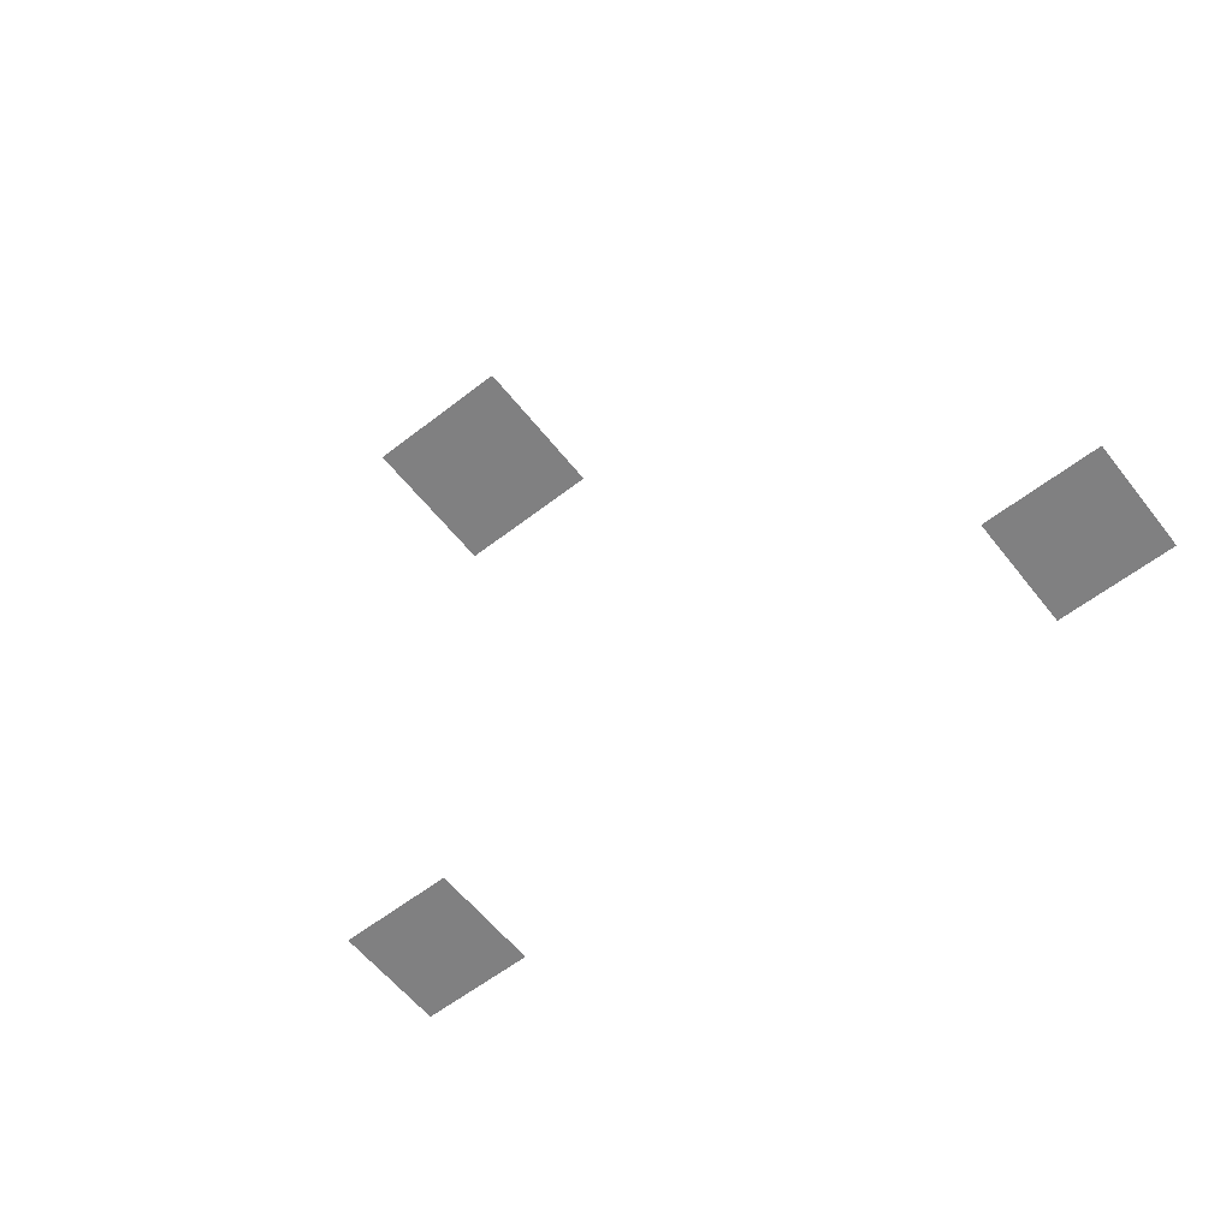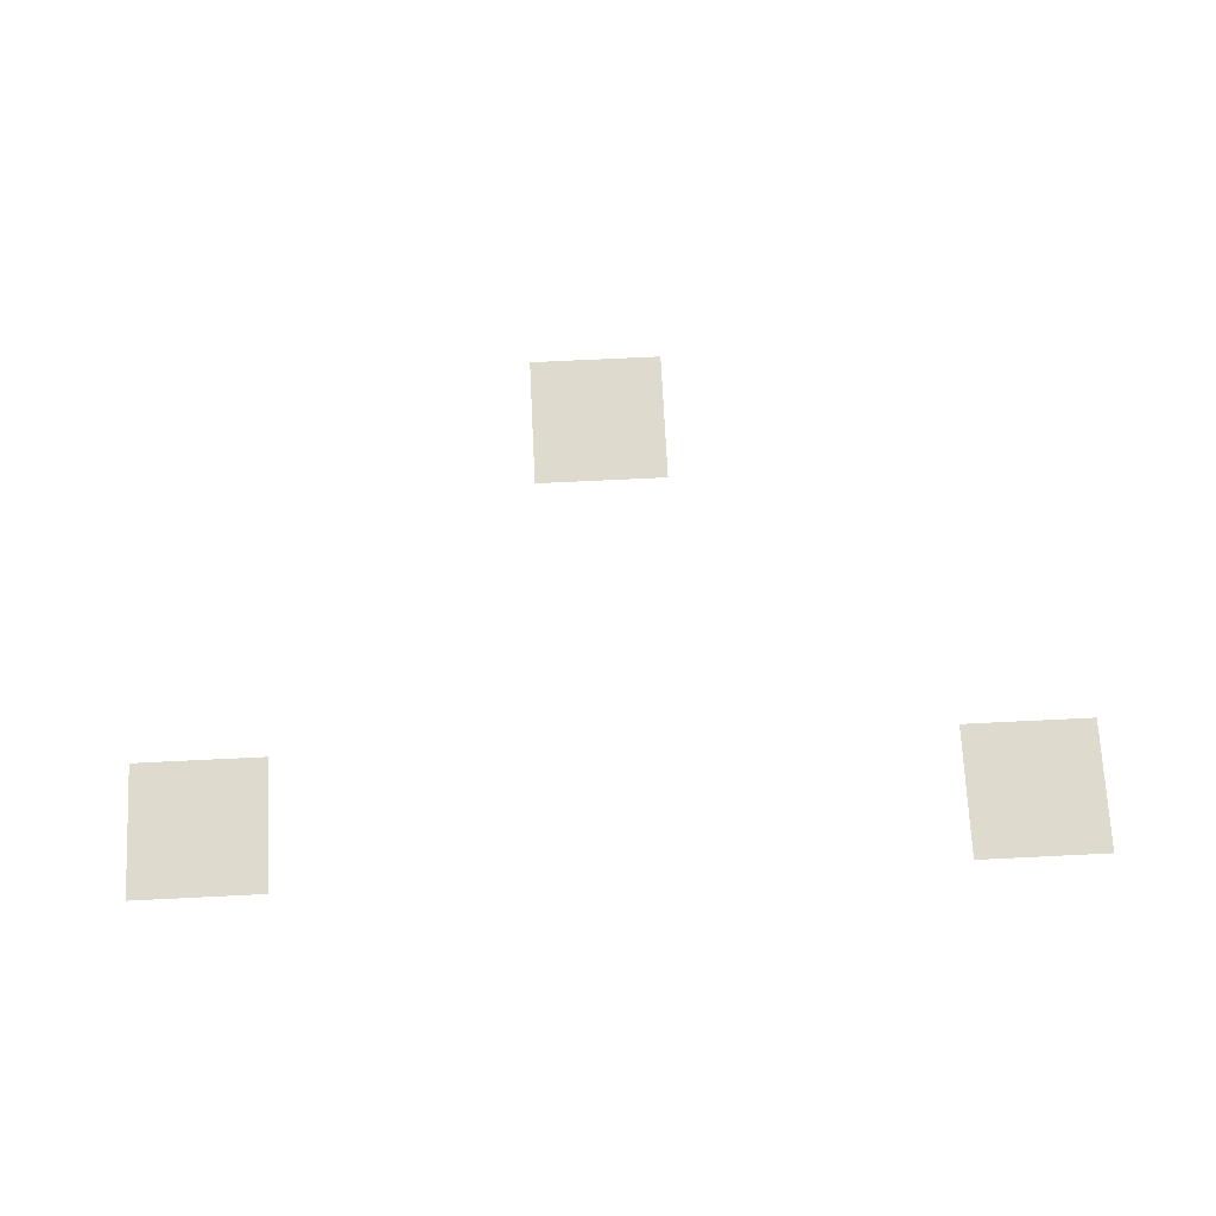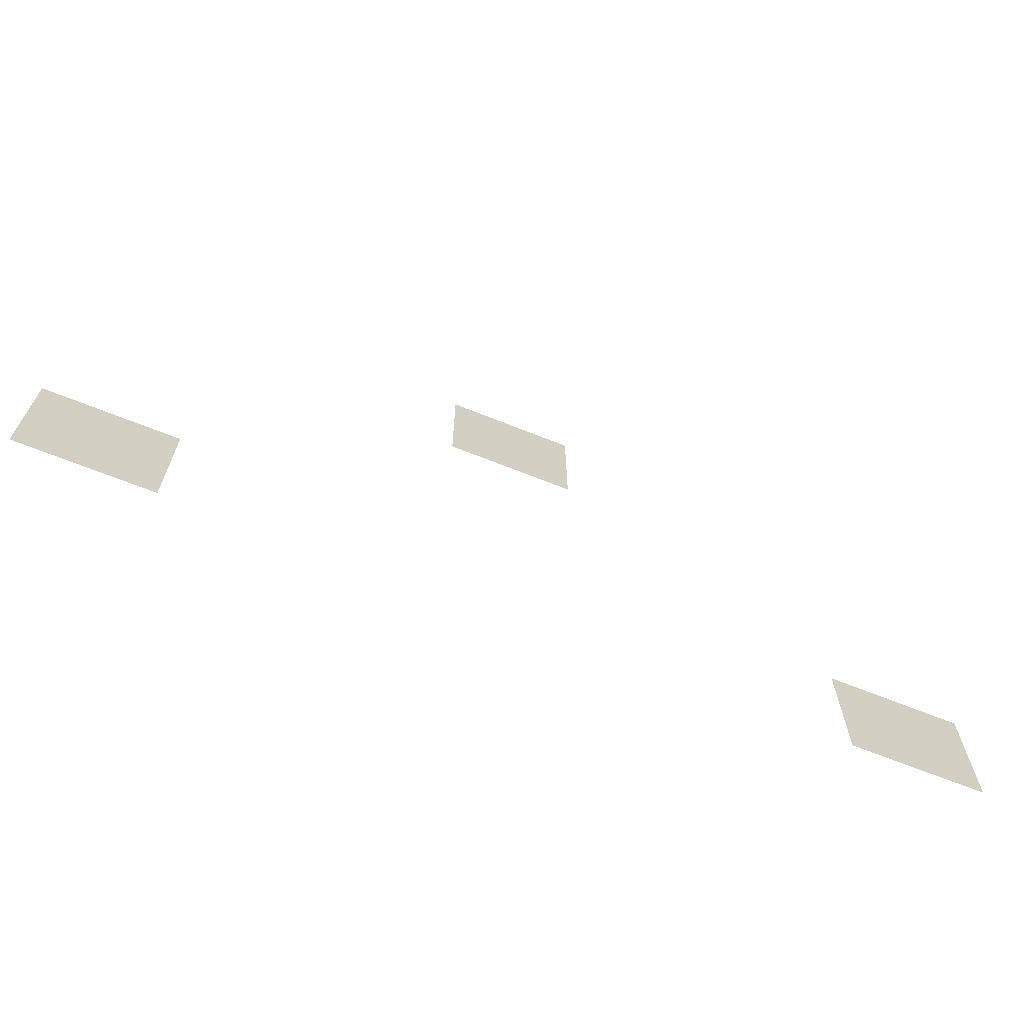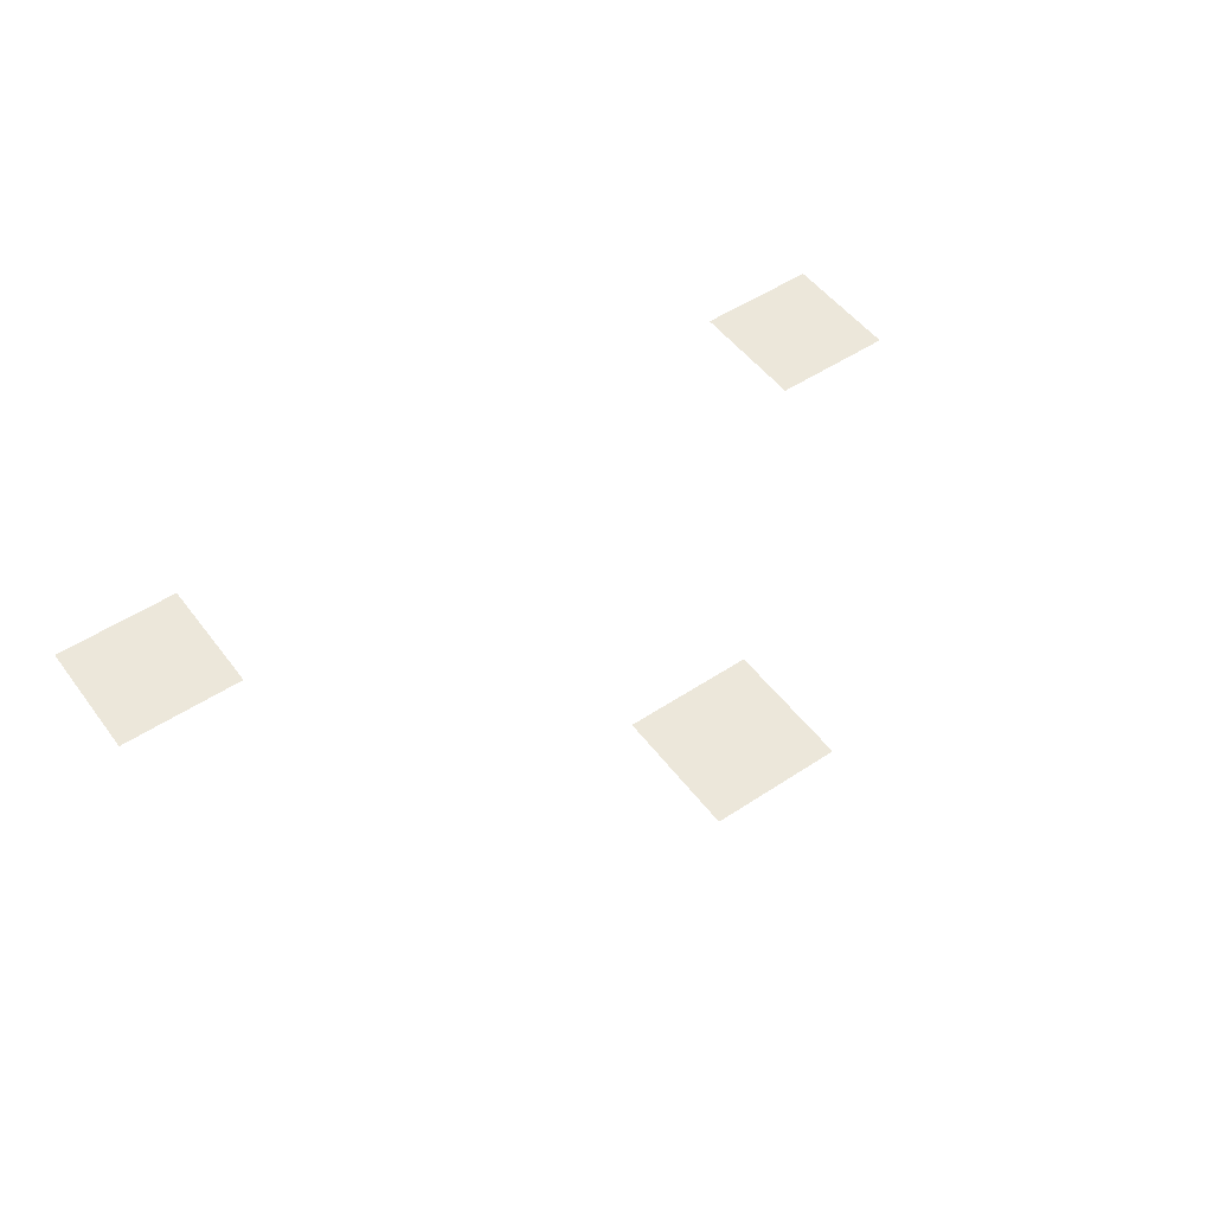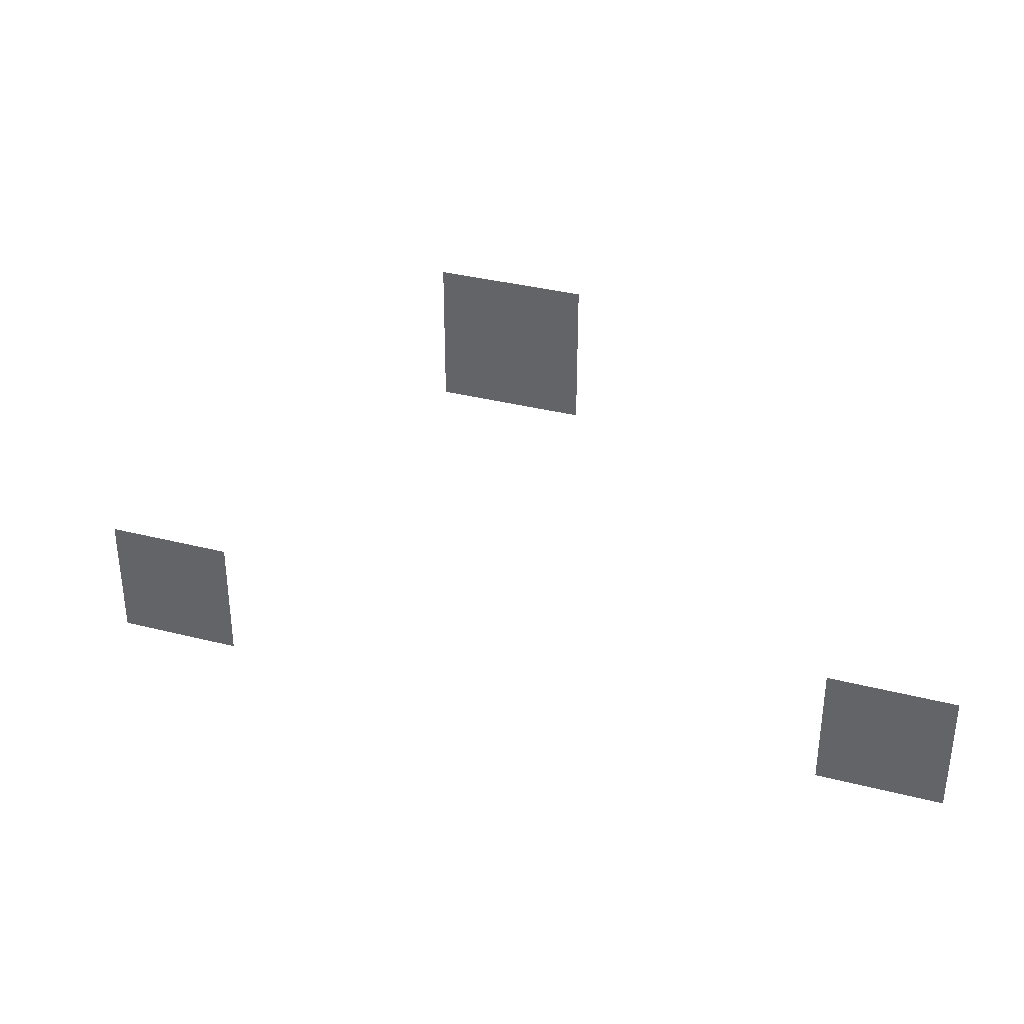
<metadata>
{"format":"obj","ext":"obj","renderer":"f3d","projection":"perspective","resolution":1024,"background":"white","views":[{"elev":-60.0,"azim":-141.7,"up":"+Z"},{"elev":71.1,"azim":-2.8,"up":"+Z"},{"elev":-67.4,"azim":158.1,"up":"+Y"},{"elev":50.9,"azim":144.2,"up":"+Z"},{"elev":35.8,"azim":18.5,"up":"+Y"}]}
</metadata>
<code>
v -19.2 -9.6 -0.2308
v -22.4 -9.6 -0.2308
v -22.4 -6.4 -0.2308
v -19.2 -6.4 -0.2308
v -9.6 -19.2 -0.4615
v -12.8 -19.2 -0.4615
v -12.8 -16 -0.4615
v -9.6 -16 -0.4615
v -28.8 -19.2 -0.4615
v -32 -19.2 -0.4615
v -32 -16 -0.4615
v -28.8 -16 -0.4615
g startRoom_mesh_0005
f 1 2 3 4
f 5 6 7 8
f 9 10 11 12

</code>
